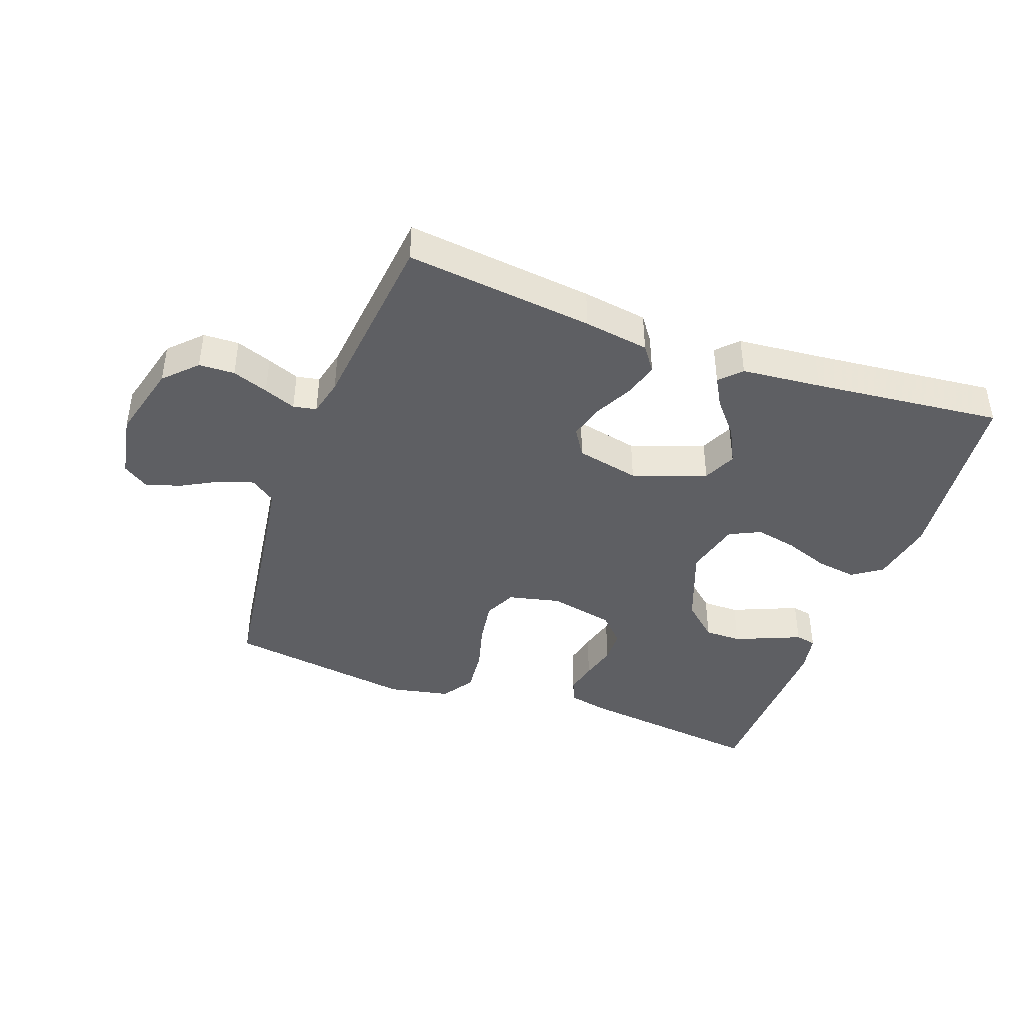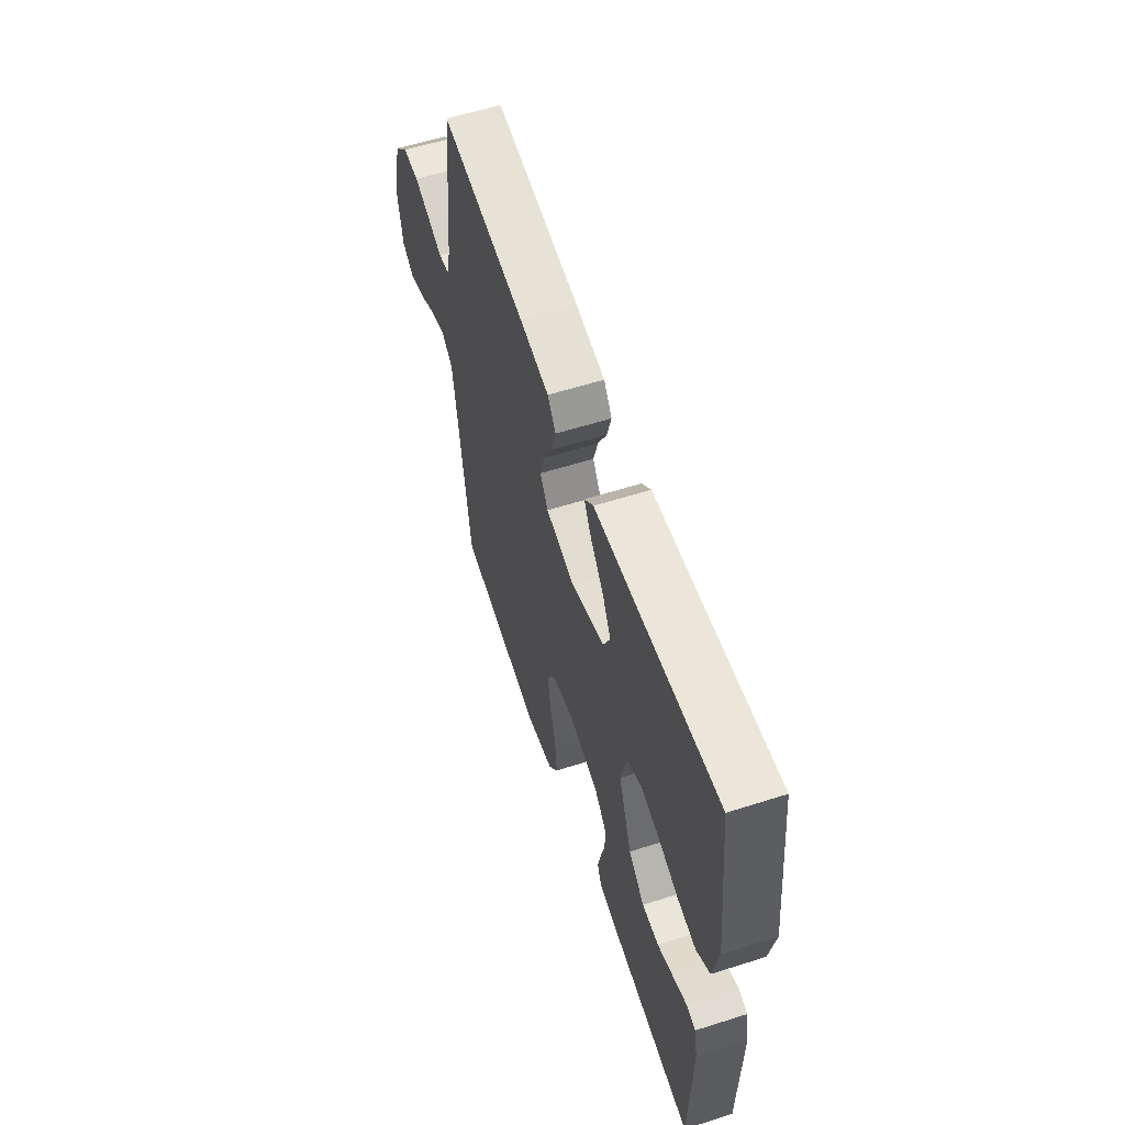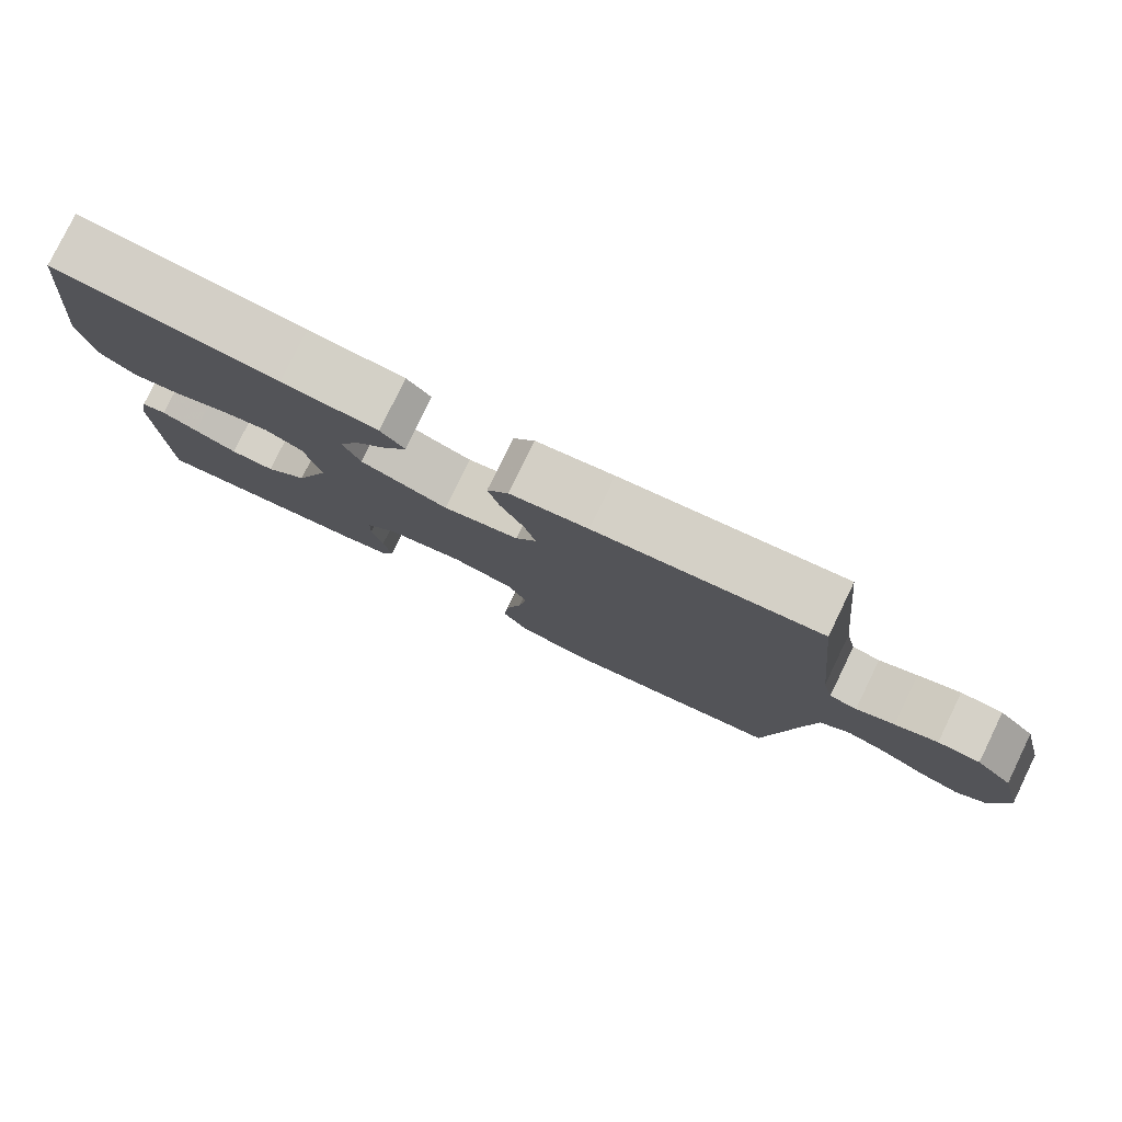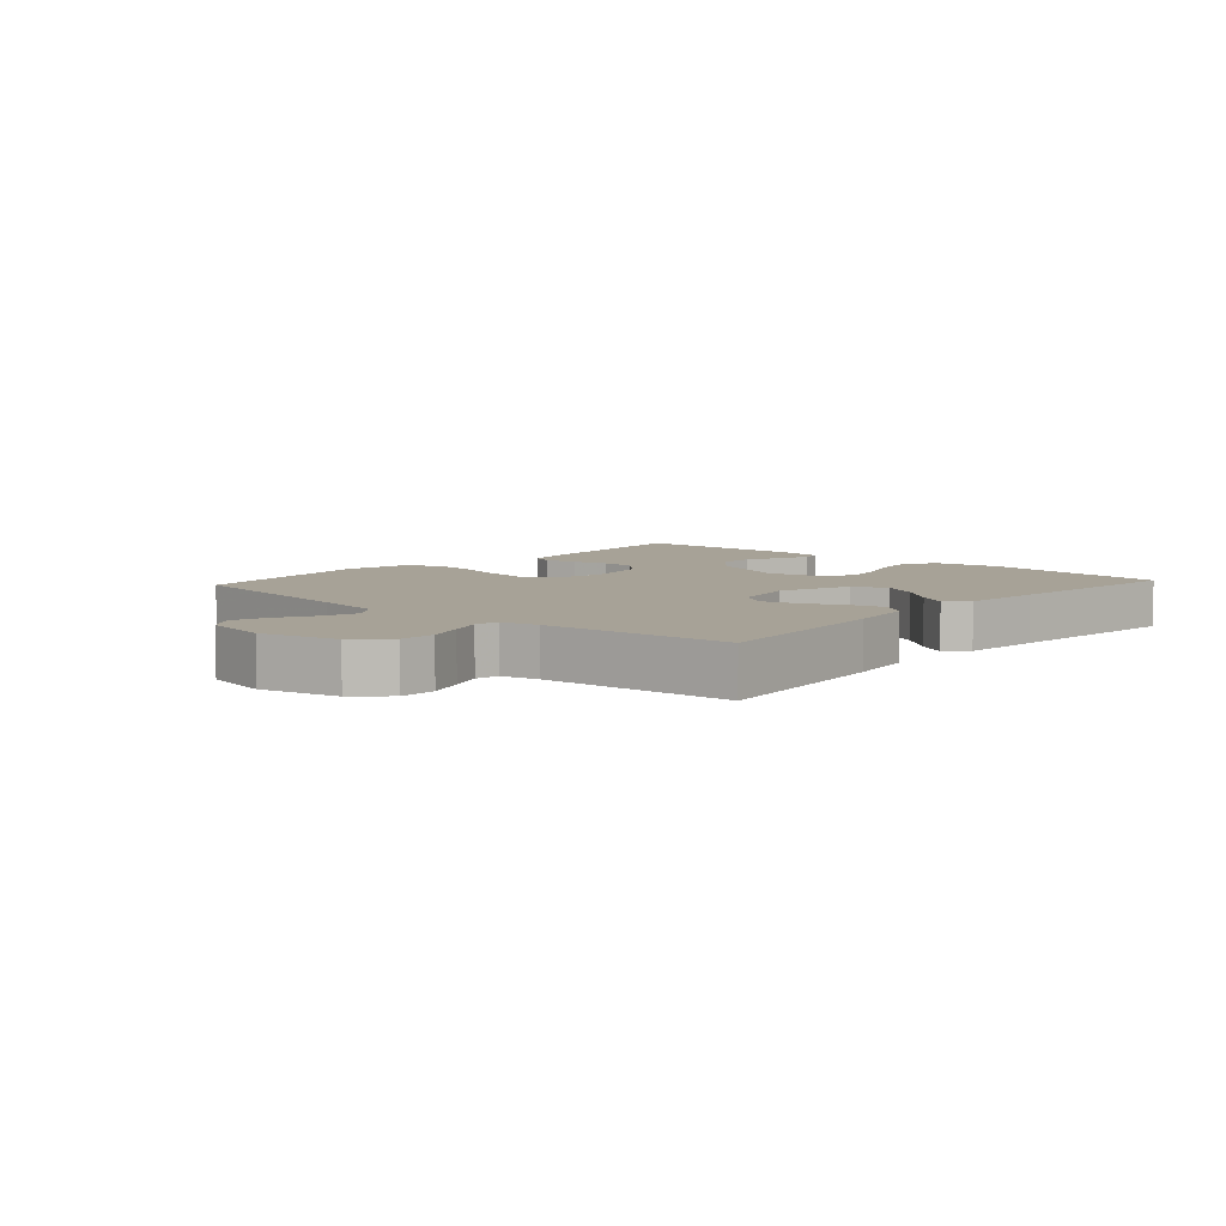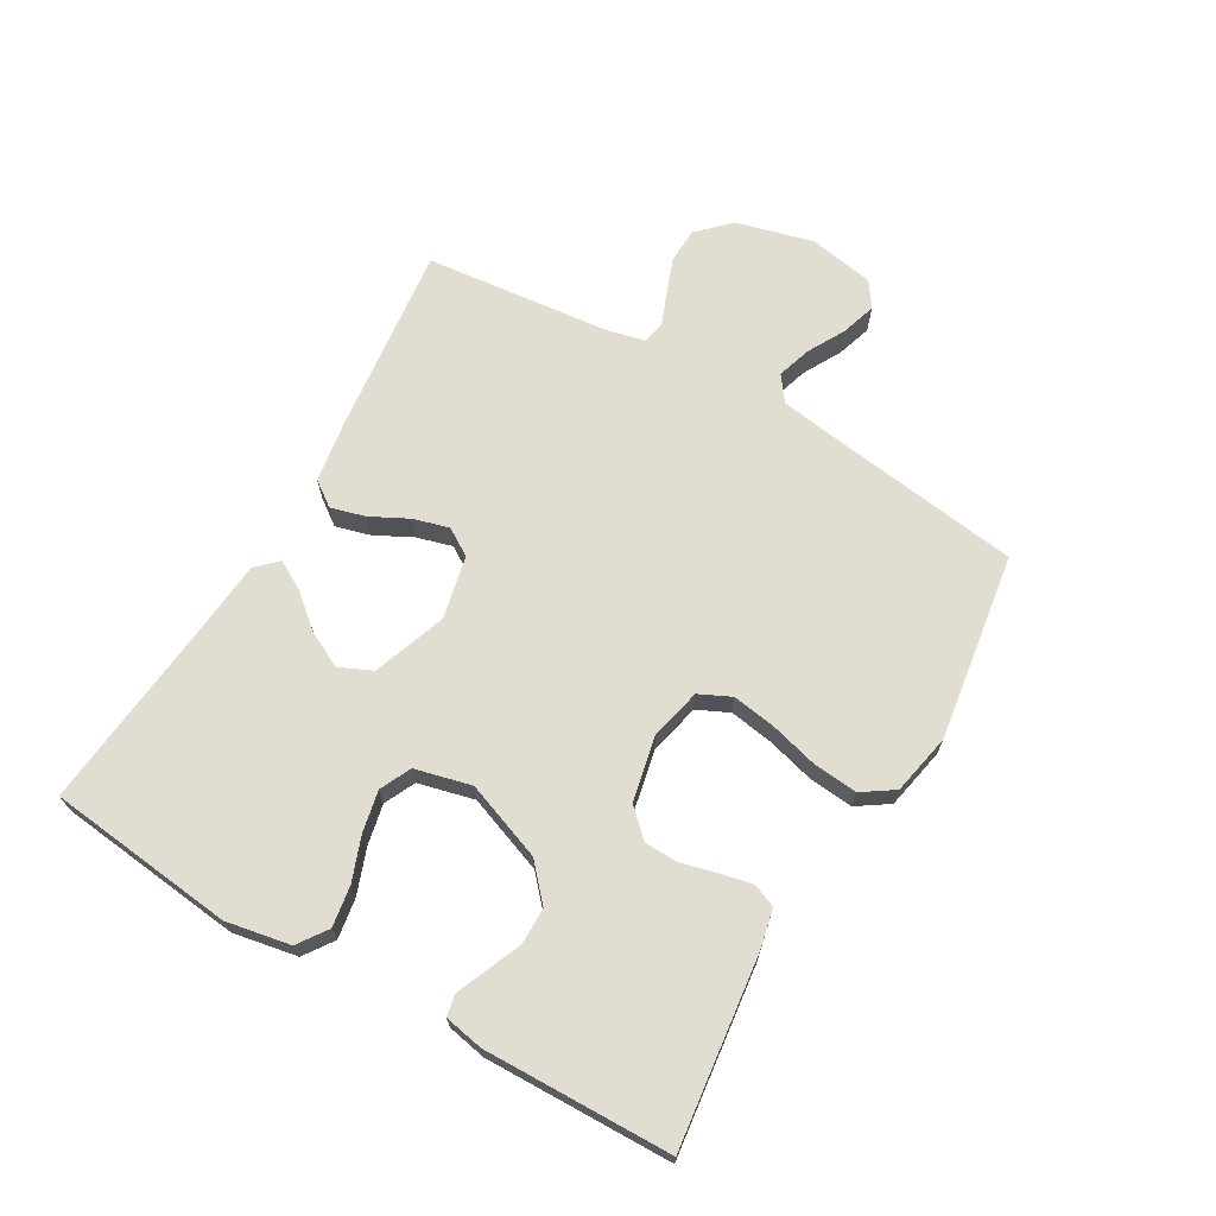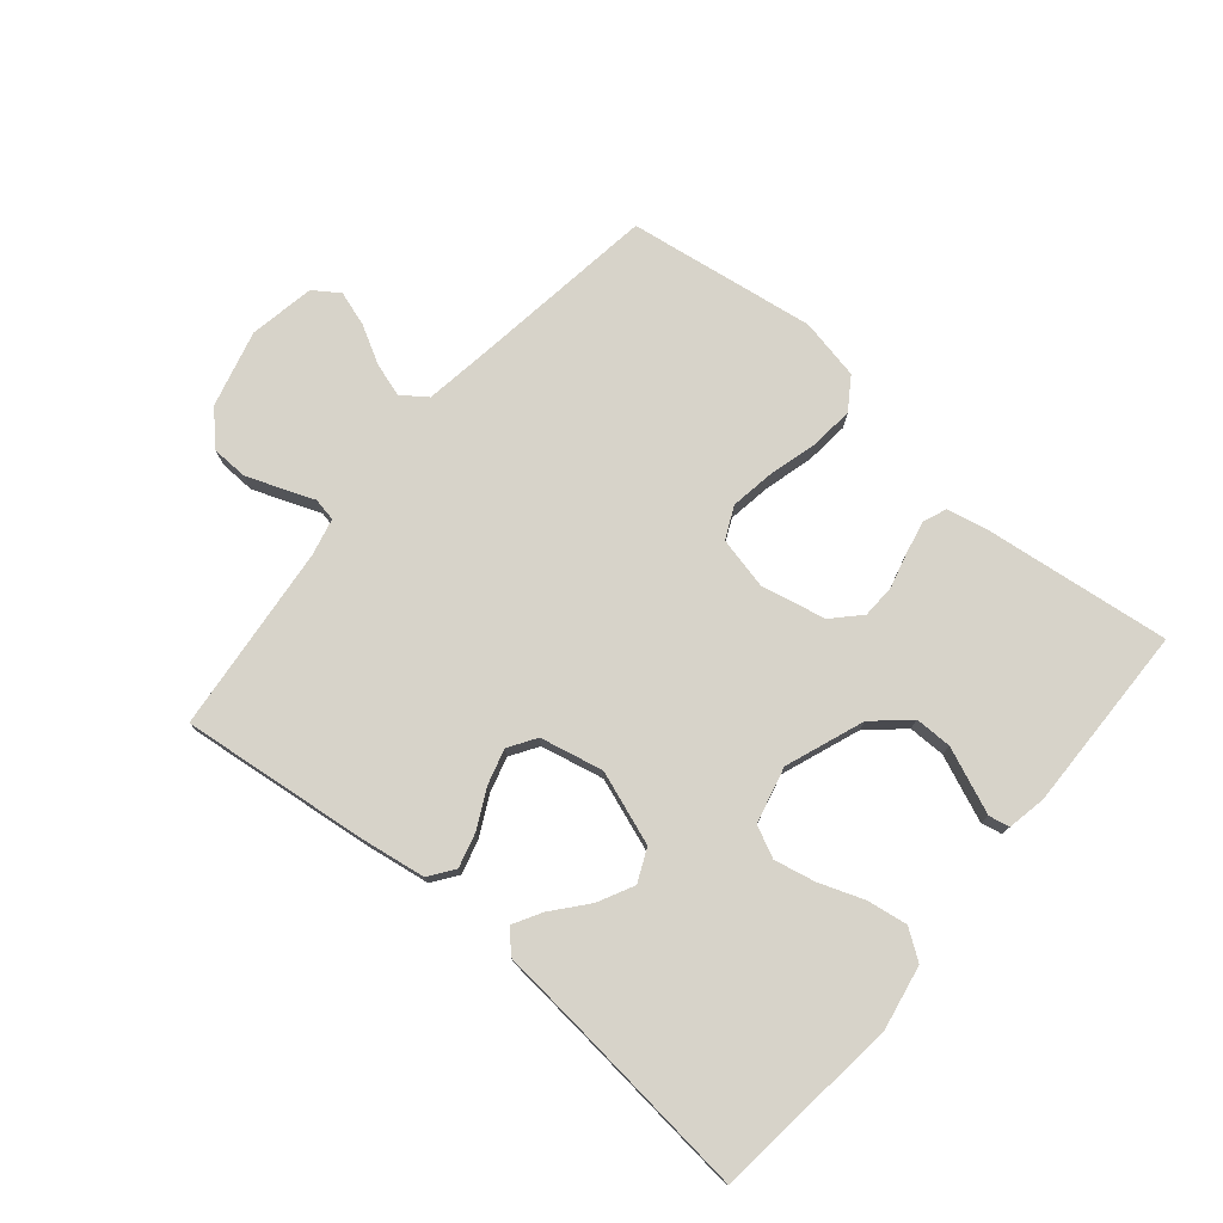
<metadata>
{"format":"obj","ext":"obj","renderer":"f3d","projection":"perspective","resolution":1024,"background":"white","views":[{"elev":-41.9,"azim":-20.0,"up":"+Y"},{"elev":58.4,"azim":71.8,"up":"+Z"},{"elev":79.3,"azim":-154.1,"up":"+Z"},{"elev":6.6,"azim":-47.8,"up":"+Y"},{"elev":68.5,"azim":120.0,"up":"+Y"},{"elev":76.3,"azim":40.0,"up":"+Y"}]}
</metadata>
<code>
v -0.5 0.07 -0.5
v -0.542 0.07 -0.2
v -0.558 0.07 -0.094
v -0.598 0.07 -0.065
v -0.652 0.07 -0.082
v -0.712 0.07 -0.115
v -0.768 0.07 -0.133
v -0.809 0.07 -0.105
v -0.828 0.07 0
v -0.796 0.07 0.123
v -0.747 0.07 0.173
v -0.69 0.07 0.175
v -0.633 0.07 0.154
v -0.582 0.07 0.134
v -0.545 0.07 0.141
v -0.531 0.07 0.2
v -0.5 0.07 0.5
v -0.2 0.07 0.466
v -0.096 0.07 0.45
v -0.067 0.07 0.41
v -0.082 0.07 0.355
v -0.113 0.07 0.294
v -0.129 0.07 0.237
v -0.101 0.07 0.193
v 0 0.07 0.171
v 0.117 0.07 0.213
v 0.141 0.07 0.266
v 0.112 0.07 0.323
v 0.066 0.07 0.378
v 0.04 0.07 0.424
v 0.072 0.07 0.457
v 0.2 0.07 0.469
v 0.5 0.07 0.5
v 0.534 0.07 0.2
v 0.515 0.07 0.097
v 0.468 0.07 0.064
v 0.403 0.07 0.074
v 0.332 0.07 0.1
v 0.266 0.07 0.114
v 0.216 0.07 0.09
v 0.194 0.07 0
v 0.241 0.07 -0.125
v 0.297 0.07 -0.175
v 0.356 0.07 -0.175
v 0.413 0.07 -0.151
v 0.461 0.07 -0.131
v 0.494 0.07 -0.138
v 0.506 0.07 -0.2
v 0.5 0.07 -0.5
v 0.2 0.07 -0.464
v 0.136 0.07 -0.45
v 0.121 0.07 -0.413
v 0.132 0.07 -0.361
v 0.147 0.07 -0.304
v 0.145 0.07 -0.25
v 0.104 0.07 -0.207
v 0 0.07 -0.185
v -0.083 0.07 -0.204
v -0.107 0.07 -0.255
v -0.096 0.07 -0.325
v -0.075 0.07 -0.402
v -0.068 0.07 -0.473
v -0.102 0.07 -0.524
v -0.2 0.07 -0.544
v -0.5 0 -0.5
v -0.542 0 -0.2
v -0.558 0 -0.094
v -0.598 0 -0.065
v -0.652 0 -0.082
v -0.712 0 -0.115
v -0.768 0 -0.133
v -0.809 0 -0.105
v -0.828 0 0
v -0.796 0 0.123
v -0.747 0 0.173
v -0.69 0 0.175
v -0.633 0 0.154
v -0.582 0 0.134
v -0.545 0 0.141
v -0.531 0 0.2
v -0.5 0 0.5
v -0.2 0 0.466
v -0.096 0 0.45
v -0.067 0 0.41
v -0.082 0 0.355
v -0.113 0 0.294
v -0.129 0 0.237
v -0.101 0 0.193
v 0 0 0.171
v 0.117 0 0.213
v 0.141 0 0.266
v 0.112 0 0.323
v 0.066 0 0.378
v 0.04 0 0.424
v 0.072 0 0.457
v 0.2 0 0.469
v 0.5 0 0.5
v 0.534 0 0.2
v 0.515 0 0.097
v 0.468 0 0.064
v 0.403 0 0.074
v 0.332 0 0.1
v 0.266 0 0.114
v 0.216 0 0.09
v 0.194 0 0
v 0.241 0 -0.125
v 0.297 0 -0.175
v 0.356 0 -0.175
v 0.413 0 -0.151
v 0.461 0 -0.131
v 0.494 0 -0.138
v 0.506 0 -0.2
v 0.5 0 -0.5
v 0.2 0 -0.464
v 0.136 0 -0.45
v 0.121 0 -0.413
v 0.132 0 -0.361
v 0.147 0 -0.304
v 0.145 0 -0.25
v 0.104 0 -0.207
v 0 0 -0.185
v -0.083 0 -0.204
v -0.107 0 -0.255
v -0.096 0 -0.325
v -0.075 0 -0.402
v -0.068 0 -0.473
v -0.102 0 -0.524
v -0.2 0 -0.544
f 64 1 2
f 63 64 2
f 62 63 2
f 61 62 2
f 60 61 2
f 59 60 2 3
f 58 59 3 4
f 57 58 4
f 52 53 54
f 51 52 54
f 50 51 54
f 49 50 54
f 48 49 54
f 47 48 54
f 46 47 54
f 45 46 54
f 44 45 54
f 43 44 54 55
f 42 43 55 56
f 36 37 38
f 35 36 38
f 34 35 38
f 33 34 38
f 32 33 38
f 31 32 38
f 30 31 38
f 29 30 38
f 28 29 38
f 27 28 38 39
f 26 27 39 40
f 20 21 22
f 19 20 22
f 18 19 22
f 17 18 22
f 16 17 22
f 15 16 22 23
f 12 13 14
f 11 12 14
f 10 11 14
f 9 10 14
f 8 9 14
f 7 8 14
f 6 7 14
f 5 6 14
f 4 5 14 15
f 15 23 24
f 4 15 24
f 57 4 24
f 57 24 25
f 56 57 25
f 42 56 25
f 41 42 25
f 25 26 40 41
f 66 65 128
f 66 128 127
f 66 127 126
f 66 126 125
f 66 125 124
f 67 66 124 123
f 68 67 123 122
f 68 122 121
f 118 117 116
f 118 116 115
f 118 115 114
f 118 114 113
f 118 113 112
f 118 112 111
f 118 111 110
f 118 110 109
f 118 109 108
f 119 118 108 107
f 120 119 107 106
f 102 101 100
f 102 100 99
f 102 99 98
f 102 98 97
f 102 97 96
f 102 96 95
f 102 95 94
f 102 94 93
f 102 93 92
f 103 102 92 91
f 104 103 91 90
f 86 85 84
f 86 84 83
f 86 83 82
f 86 82 81
f 86 81 80
f 87 86 80 79
f 78 77 76
f 78 76 75
f 78 75 74
f 78 74 73
f 78 73 72
f 78 72 71
f 78 71 70
f 78 70 69
f 79 78 69 68
f 88 87 79
f 88 79 68
f 88 68 121
f 89 88 121
f 89 121 120
f 89 120 106
f 89 106 105
f 105 104 90 89
f 1 65 66 2
f 2 66 67 3
f 3 67 68 4
f 4 68 69 5
f 5 69 70 6
f 6 70 71 7
f 7 71 72 8
f 8 72 73 9
f 9 73 74 10
f 10 74 75 11
f 11 75 76 12
f 12 76 77 13
f 13 77 78 14
f 14 78 79 15
f 15 79 80 16
f 16 80 81 17
f 17 81 82 18
f 18 82 83 19
f 19 83 84 20
f 20 84 85 21
f 21 85 86 22
f 22 86 87 23
f 23 87 88 24
f 24 88 89 25
f 25 89 90 26
f 26 90 91 27
f 27 91 92 28
f 28 92 93 29
f 29 93 94 30
f 30 94 95 31
f 31 95 96 32
f 32 96 97 33
f 33 97 98 34
f 34 98 99 35
f 35 99 100 36
f 36 100 101 37
f 37 101 102 38
f 38 102 103 39
f 39 103 104 40
f 40 104 105 41
f 41 105 106 42
f 42 106 107 43
f 43 107 108 44
f 44 108 109 45
f 45 109 110 46
f 46 110 111 47
f 47 111 112 48
f 48 112 113 49
f 49 113 114 50
f 50 114 115 51
f 51 115 116 52
f 52 116 117 53
f 53 117 118 54
f 54 118 119 55
f 55 119 120 56
f 56 120 121 57
f 57 121 122 58
f 58 122 123 59
f 59 123 124 60
f 60 124 125 61
f 61 125 126 62
f 62 126 127 63
f 63 127 128 64
f 64 128 65 1

</code>
